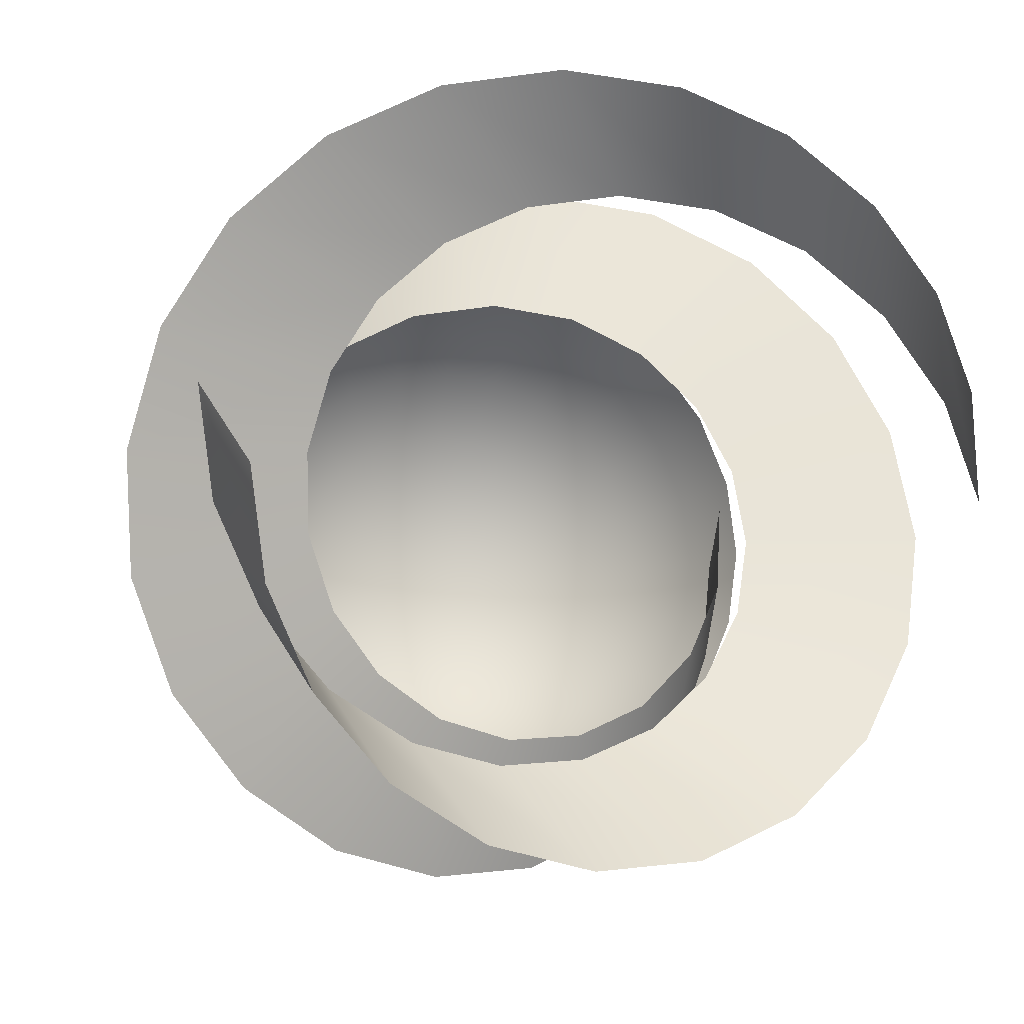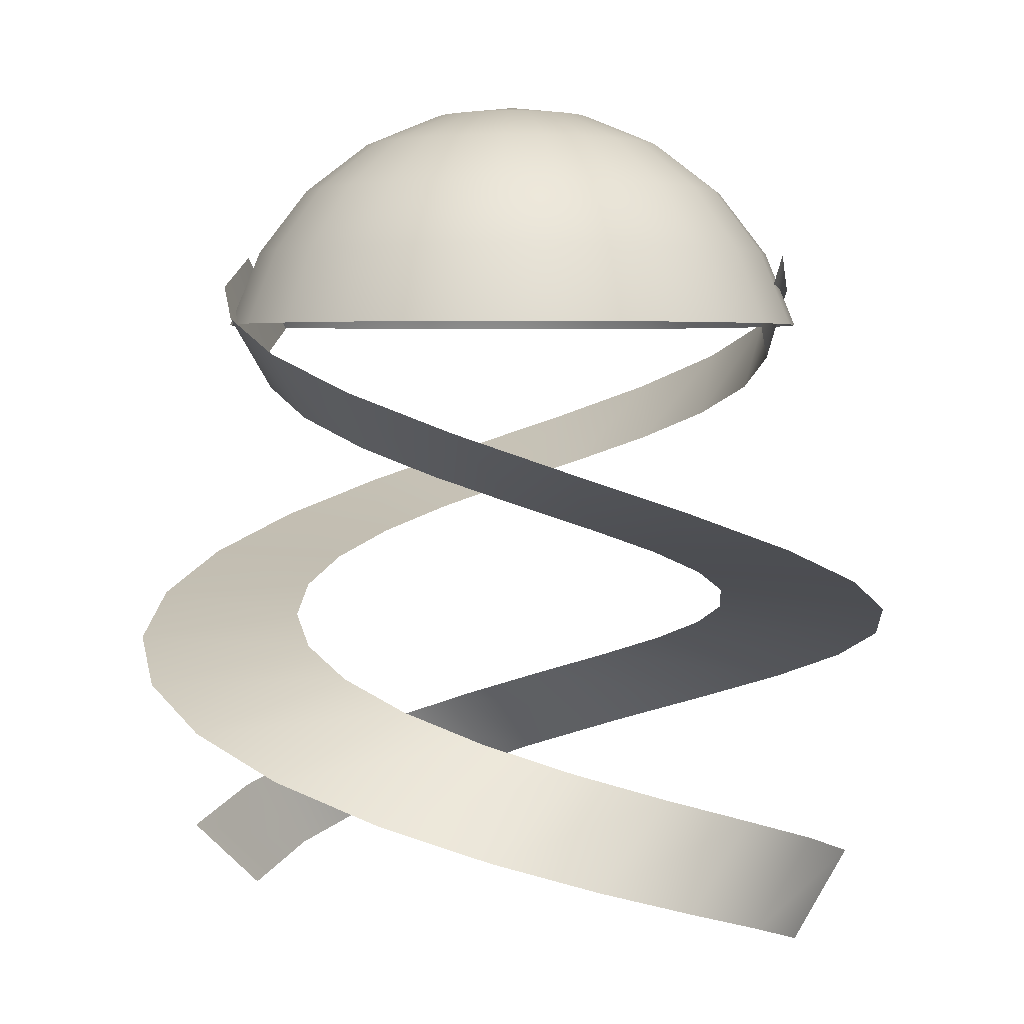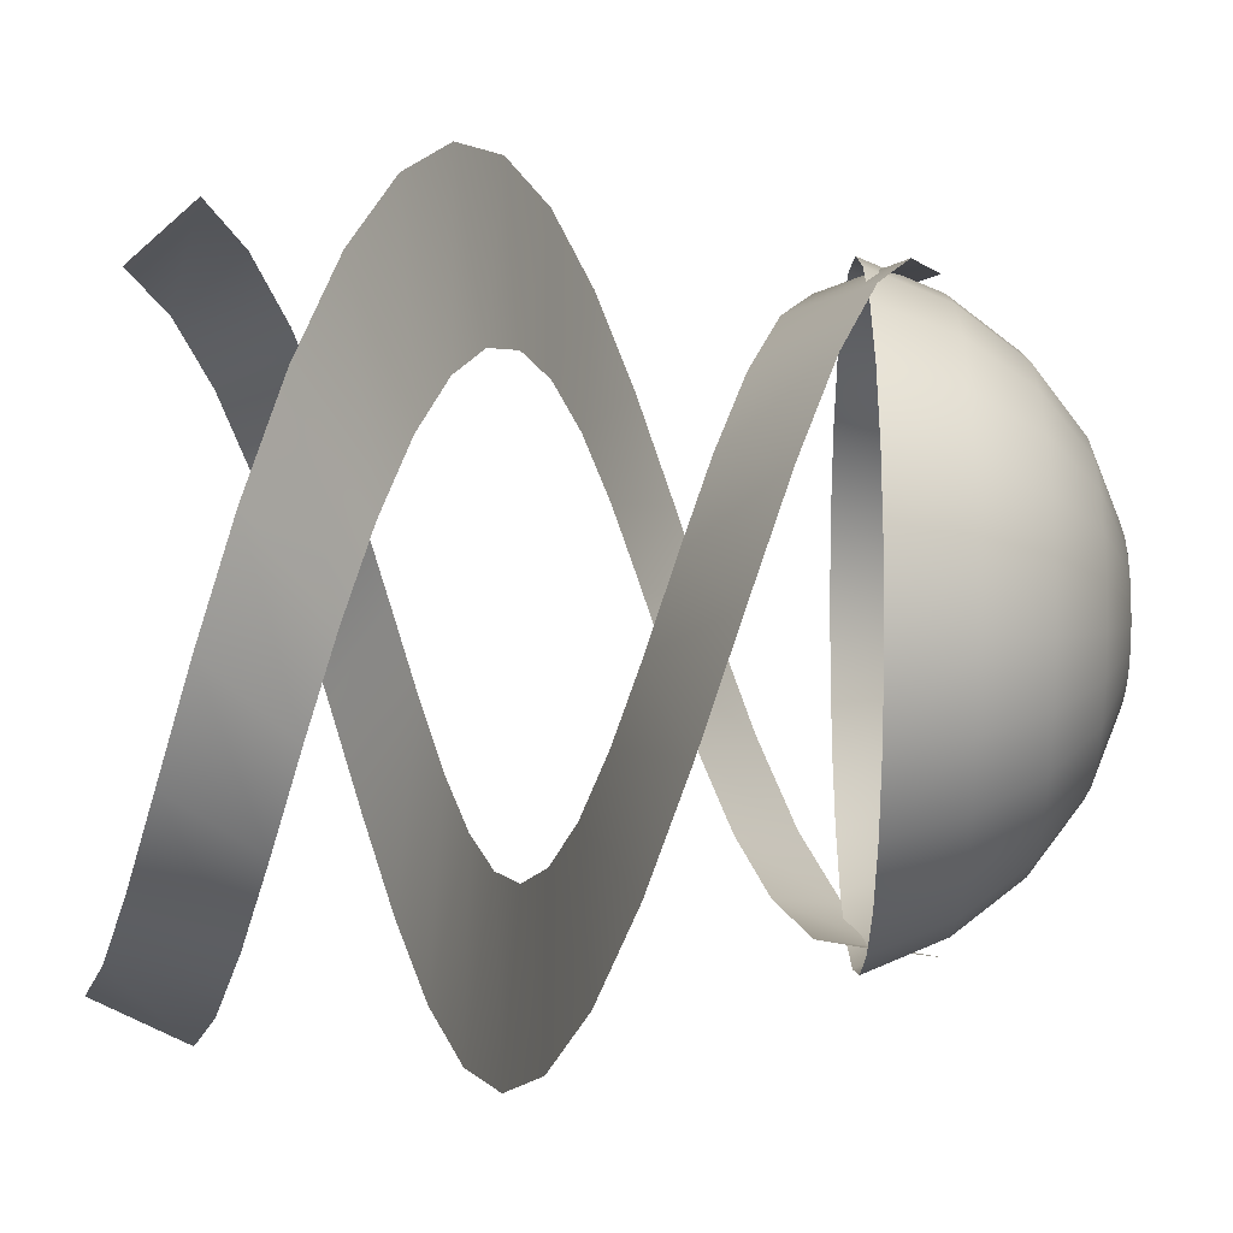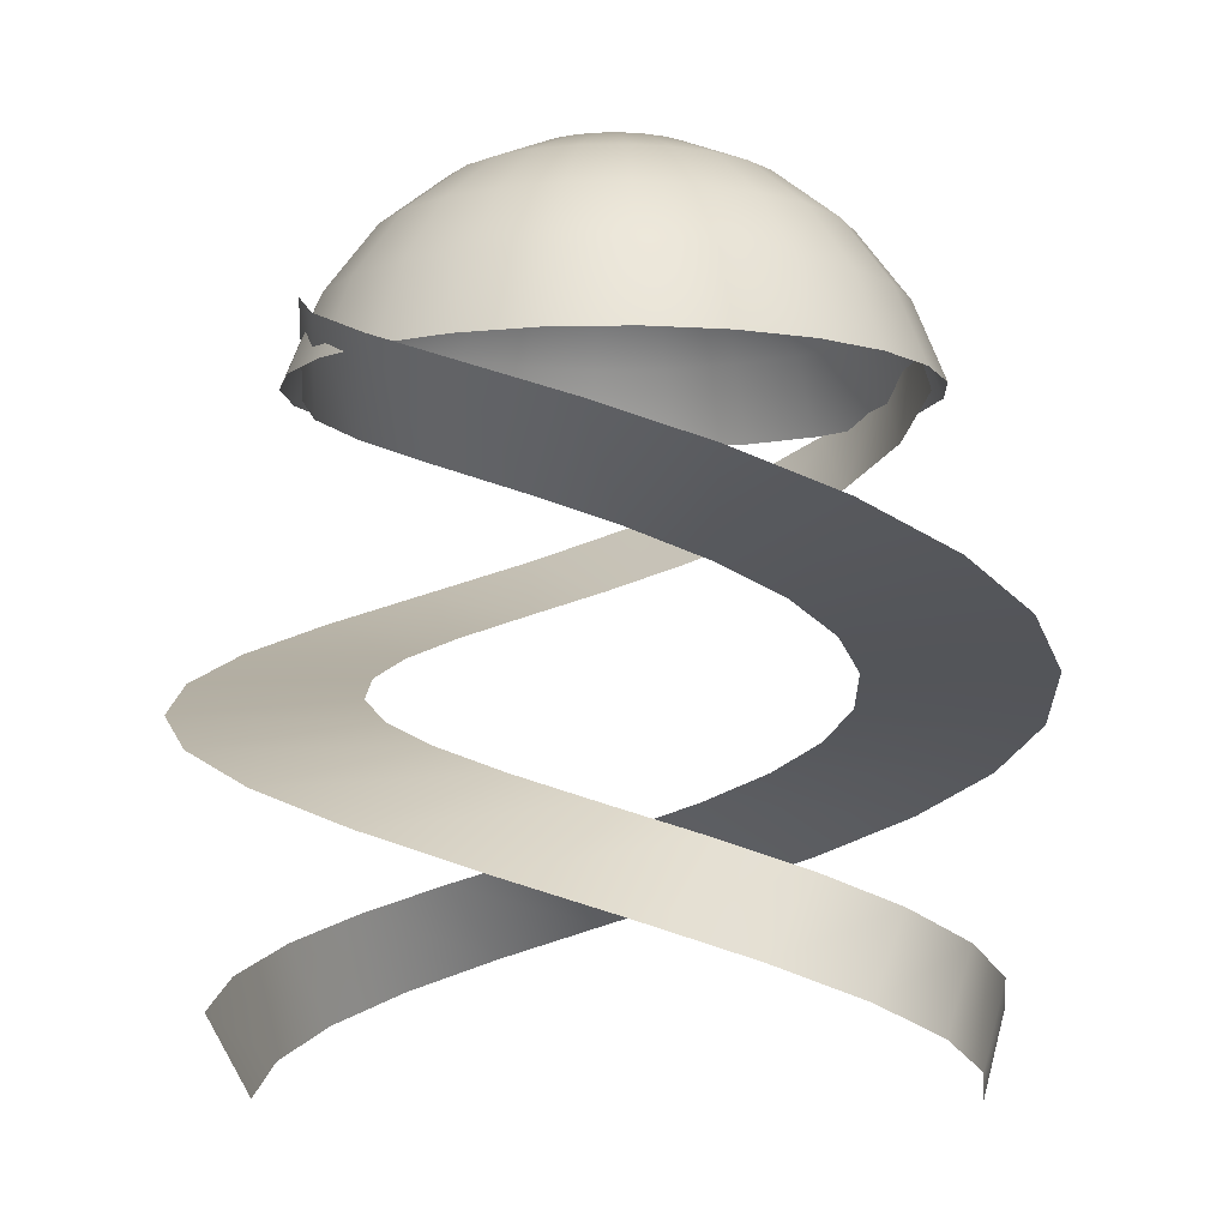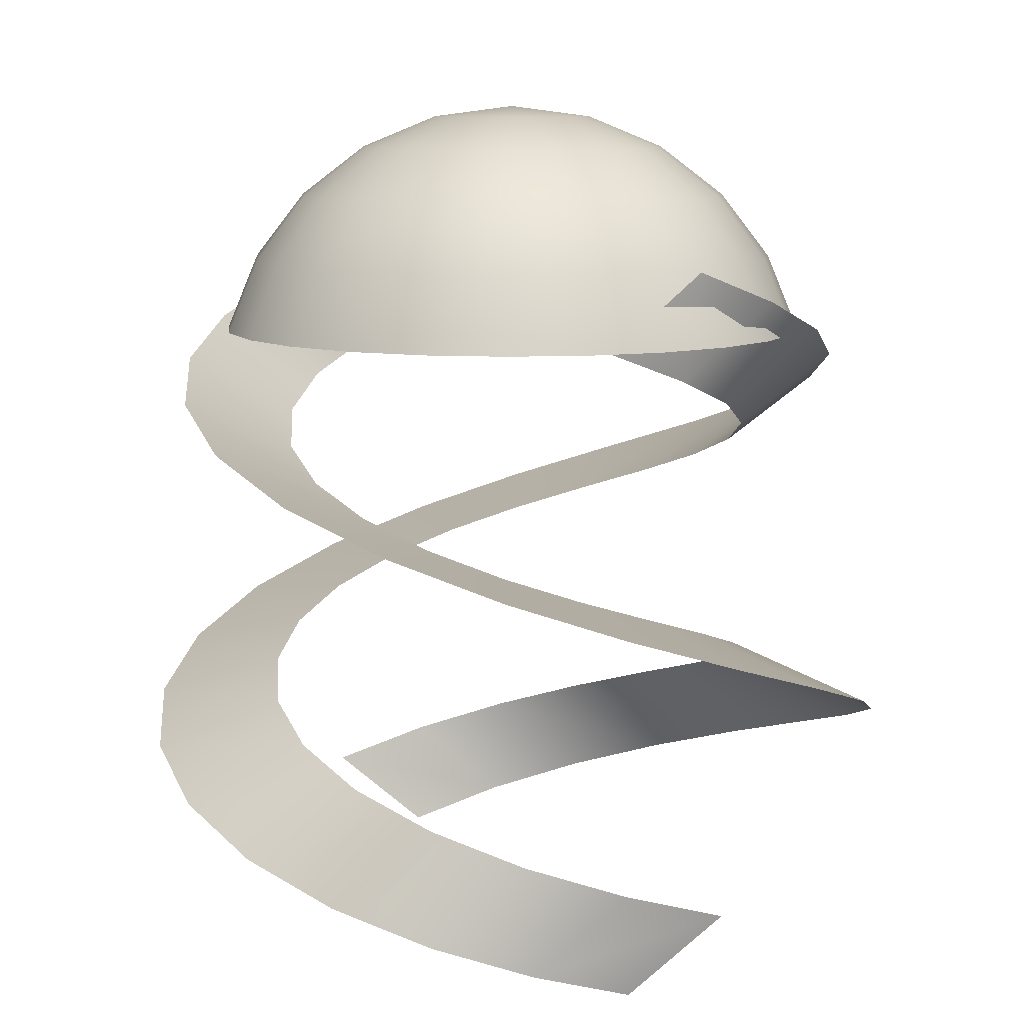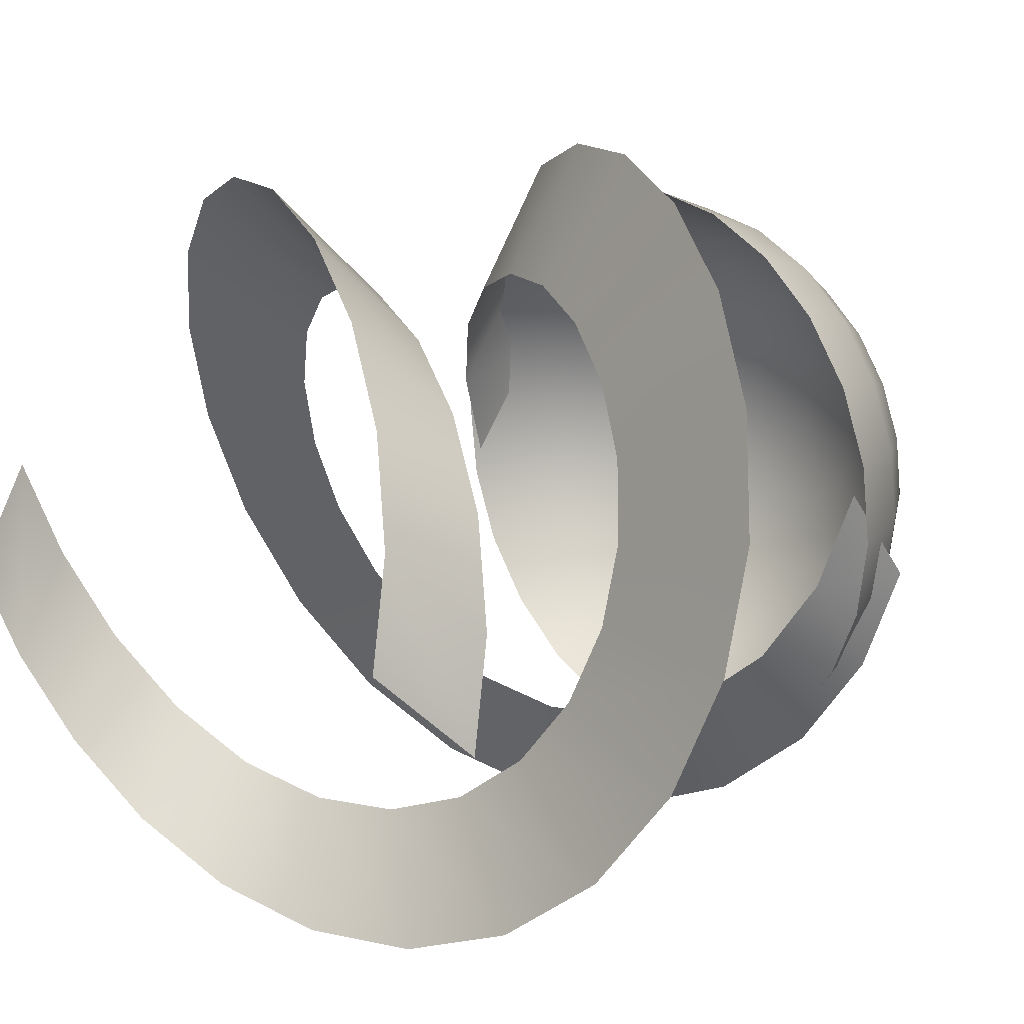
<metadata>
{"format":"obj","ext":"obj","renderer":"f3d","projection":"perspective","resolution":1024,"background":"white","views":[{"elev":-10.1,"azim":167.2,"up":"+Y"},{"elev":3.4,"azim":17.8,"up":"+Z"},{"elev":79.7,"azim":-90.1,"up":"+Y"},{"elev":-6.4,"azim":-3.9,"up":"+Z"},{"elev":9.7,"azim":61.1,"up":"+Z"},{"elev":19.9,"azim":-131.1,"up":"+Y"}]}
</metadata>
<code>
v -0 -5.2e-09 0.2381
v -0.02154 0.0804 0.2272
v -3.638e-09 0.08323 0.2272
v -0.04162 0.1553 0.1951
v -7.029e-09 0.1608 0.1951
v -0.0804 0.1393 0.1951
v -0.04162 0.07208 0.2272
v -0 -5.2e-09 0.2381
v -0.1137 0.1137 0.1951
v -0.05885 0.05885 0.2272
v -0 -5.2e-09 0.2381
v -0.1393 0.0804 0.1951
v -0.07208 0.04162 0.2272
v -0 -5.2e-09 0.2381
v -0.1553 0.04162 0.1951
v -0.0804 0.02154 0.2272
v -0 -5.2e-09 0.2381
v -0.1608 1.908e-08 0.1951
v -0.08323 7.368e-09 0.2272
v -0 -5.2e-09 0.2381
v -0.1553 -0.04162 0.1951
v -0.0804 -0.02154 0.2272
v -0 -5.2e-09 0.2381
v -0.1393 -0.0804 0.1951
v -0.07208 -0.04162 0.2272
v -0 -5.2e-09 0.2381
v -0.1137 -0.1137 0.1951
v -0.05885 -0.05885 0.2272
v -0 -5.2e-09 0.2381
v -0.0804 -0.1393 0.1951
v -0.04162 -0.07208 0.2272
v -0 -5.2e-09 0.2381
v -0.04162 -0.1553 0.1951
v -0.02154 -0.0804 0.2272
v -0 -5.2e-09 0.2381
v -7.476e-08 -0.1608 0.1951
v -3.87e-08 -0.08323 0.2272
v -0 -5.2e-09 0.2381
v 0.04162 -0.1553 0.1951
v 0.02154 -0.0804 0.2272
v -0 -5.2e-09 0.2381
v 0.0804 -0.1393 0.1951
v 0.04162 -0.07208 0.2272
v -0 -5.2e-09 0.2381
v 0.1137 -0.1137 0.1951
v 0.05885 -0.05885 0.2272
v -0 -5.2e-09 0.2381
v 0.1393 -0.0804 0.1951
v 0.07208 -0.04162 0.2272
v -0 -5.2e-09 0.2381
v 0.1553 -0.04162 0.1951
v 0.0804 -0.02154 0.2272
v -0 -5.2e-09 0.2381
v 0.1608 -1.304e-07 0.1951
v 0.08323 -7.002e-08 0.2272
v -0 -5.2e-09 0.2381
v 0.1553 0.04162 0.1951
v 0.0804 0.02154 0.2272
v -0 -5.2e-09 0.2381
v 0.1393 0.0804 0.1951
v 0.07208 0.04162 0.2272
v -0 -5.2e-09 0.2381
v 0.1137 0.1137 0.1951
v 0.05885 0.05885 0.2272
v -0 -5.2e-09 0.2381
v 0.0804 0.1393 0.1951
v 0.04162 0.07208 0.2272
v -0 -5.2e-09 0.2381
v 0.04162 0.1553 0.1951
v 0.02154 0.0804 0.2272
v -0 -5.2e-09 0.2381
v -7.029e-09 0.1608 0.1951
v -3.638e-09 0.08323 0.2272
v -0 -5.2e-09 0.2381
v 0.1608 0.1608 0.144
v 0.1969 0.1137 0.144
v 0.1137 0.1969 0.144
v 0.05886 0.2196 0.144
v -9.94e-09 0.2274 0.144
v 0.1969 0.1969 0.07735
v 0.2412 0.1393 0.07735
v 0.2196 0.05885 0.144
v 0.2274 -1.823e-07 0.144
v 0.2196 -0.05886 0.144
v 0.1969 -0.1137 0.144
v 0.1608 -0.1608 0.144
v 0.1137 -0.1969 0.144
v 0.05885 -0.2196 0.144
v -1.057e-07 -0.2274 0.144
v -0.05886 -0.2196 0.144
v -0.1137 -0.1969 0.144
v -0.1608 -0.1608 0.144
v -0.1969 -0.1137 0.144
v -0.2196 -0.05885 0.144
v -0.2274 2.914e-08 0.144
v -0.2196 0.05885 0.144
v -0.1969 0.1137 0.144
v -0.1608 0.1608 0.144
v -0.1137 0.1969 0.144
v -0.05885 0.2196 0.144
v -9.94e-09 0.2274 0.144
v -0.07208 0.269 0.07735
v -1.217e-08 0.2785 0.07735
v -0.1393 0.2412 0.07735
v -0.1969 0.1969 0.07735
v -0.2412 0.1393 0.07735
v -0.269 0.07208 0.07735
v -0.2785 3.685e-08 0.07735
v -0.269 -0.07208 0.07735
v -0.2412 -0.1393 0.07735
v -0.1969 -0.1969 0.07735
v -0.1393 -0.2412 0.07735
v -0.07208 -0.269 0.07735
v -1.295e-07 -0.2785 0.07735
v 0.07208 -0.269 0.07735
v 0.1393 -0.2412 0.07735
v 0.1969 -0.1969 0.07735
v 0.2412 -0.1393 0.07735
v 0.269 -0.07208 0.07735
v 0.2785 -2.221e-07 0.07735
v 0.269 0.07208 0.07735
v 0.1553 -0.269 -0.0002125
v 0.0804 -0.3 -0.0002125
v 0.2196 -0.2196 -0.0002125
v 0.269 -0.1553 -0.0002125
v 0.3 -0.0804 -0.0002125
v 0.3106 -2.471e-07 -0.0002125
v 0.3 0.0804 -0.0002125
v 0.269 0.1553 -0.0002125
v 0.2196 0.2196 -0.0002125
v 0.1553 0.269 -0.0002125
v 0.1393 0.2412 0.07735
v 0.07208 0.269 0.07735
v -1.217e-08 0.2785 0.07735
v 0.0804 0.3 -0.0002125
v -1.358e-08 0.3106 -0.0002125
v -0.0804 0.3 -0.0002125
v -1.358e-08 0.3106 -0.0002125
v -0.1553 0.269 -0.0002125
v -0.2196 0.2196 -0.0002125
v -0.269 0.1553 -0.0002125
v -0.3 0.0804 -0.0002125
v -0.3106 4.17e-08 -0.0002125
v -0.3 -0.0804 -0.0002125
v -0.269 -0.1553 -0.0002125
v -0.2196 -0.2196 -0.0002125
v -0.1553 -0.269 -0.0002125
v -0.0804 -0.3 -0.0002125
v -1.444e-07 -0.3106 -0.0002125
v -0.3301 0.04708 -0.6511
v -0.3116 0.1464 -0.6209
v -0.368 -0.03957 -0.5705
v -0.3491 0.06195 -0.5397
v -0.2641 0.2368 -0.5902
v -0.3019 0.1519 -0.5091
v -0.1901 0.3117 -0.5582
v -0.2329 0.2214 -0.4794
v -0.09483 0.363 -0.5251
v -0.1497 0.2659 -0.4505
v 0.01414 0.3843 -0.4907
v -0.06032 0.2831 -0.4223
v 0.127 0.3718 -0.4553
v 0.02714 0.2734 -0.3949
v 0.233 0.325 -0.4189
v 0.1053 0.2392 -0.3681
v 0.3211 0.2471 -0.3816
v 0.1678 0.1845 -0.3418
v 0.382 0.1449 -0.3436
v 0.2099 0.1151 -0.3158
v 0.4088 0.02815 -0.3049
v 0.2286 0.03733 -0.29
v 0.3984 -0.09138 -0.2659
v 0.2225 -0.04165 -0.2642
v 0.3516 -0.2015 -0.2265
v 0.1923 -0.1147 -0.2383
v 0.2735 -0.2909 -0.1872
v 0.1406 -0.1749 -0.2119
v 0.1726 -0.3505 -0.1479
v 0.07164 -0.2163 -0.185
v 0.06016 -0.3751 -0.109
v -0.008277 -0.234 -0.1574
v -0.05176 -0.3631 -0.07057
v -0.0916 -0.225 -0.1287
v -0.1513 -0.3173 -0.03278
v -0.1698 -0.1887 -0.09901
v -0.2286 -0.2443 0.004244
v -0.2341 -0.1273 -0.06804
v -0.2764 -0.1534 0.04038
v -0.2765 -0.04574 -0.03571
v -0.2915 -0.05545 0.07557
v -0.2906 0.04828 -0.001938
v 0.3301 -0.04708 -0.6511
v 0.3116 -0.1464 -0.6209
v 0.368 0.03957 -0.5705
v 0.3491 -0.06195 -0.5397
v 0.2641 -0.2368 -0.5902
v 0.3019 -0.1519 -0.5091
v 0.1901 -0.3117 -0.5582
v 0.2329 -0.2214 -0.4794
v 0.09483 -0.363 -0.5251
v 0.1497 -0.2659 -0.4505
v -0.01414 -0.3843 -0.4907
v 0.06032 -0.2831 -0.4223
v -0.127 -0.3718 -0.4553
v -0.02714 -0.2734 -0.3949
v -0.233 -0.325 -0.4189
v -0.1053 -0.2392 -0.3681
v -0.3211 -0.2471 -0.3816
v -0.1678 -0.1845 -0.3418
v -0.382 -0.1449 -0.3436
v -0.2099 -0.1151 -0.3158
v -0.4088 -0.02815 -0.3049
v -0.2286 -0.03733 -0.29
v -0.3984 0.09138 -0.2659
v -0.2225 0.04165 -0.2642
v -0.3516 0.2015 -0.2265
v -0.1923 0.1147 -0.2383
v -0.2735 0.2909 -0.1872
v -0.1406 0.1749 -0.2119
v -0.1726 0.3505 -0.1479
v -0.07164 0.2163 -0.185
v -0.06016 0.3751 -0.109
v 0.008277 0.234 -0.1574
v 0.05176 0.3631 -0.07057
v 0.0916 0.225 -0.1287
v 0.1513 0.3173 -0.03278
v 0.1698 0.1887 -0.09901
v 0.2286 0.2443 0.004244
v 0.2341 0.1273 -0.06804
v 0.2764 0.1534 0.04038
v 0.2765 0.04574 -0.03571
v 0.2915 0.05545 0.07557
v 0.2906 -0.04828 -0.001938
g qianmian
f 3 2 1
f 4 2 3
f 5 4 3
f 4 6 2
f 6 7 2
f 2 7 8
f 6 9 7
f 9 10 7
f 7 10 11
f 9 12 10
f 12 13 10
f 10 13 14
f 12 15 13
f 15 16 13
f 13 16 17
f 15 18 16
f 18 19 16
f 16 19 20
f 18 21 19
f 21 22 19
f 19 22 23
f 21 24 22
f 24 25 22
f 22 25 26
f 24 27 25
f 27 28 25
f 25 28 29
f 27 30 28
f 30 31 28
f 28 31 32
f 30 33 31
f 33 34 31
f 31 34 35
f 33 36 34
f 36 37 34
f 34 37 38
f 36 39 37
f 39 40 37
f 37 40 41
f 39 42 40
f 42 43 40
f 40 43 44
f 42 45 43
f 45 46 43
f 43 46 47
f 45 48 46
f 48 49 46
f 46 49 50
f 48 51 49
f 51 52 49
f 49 52 53
f 51 54 52
f 54 55 52
f 52 55 56
f 54 57 55
f 57 58 55
f 55 58 59
f 57 60 58
f 60 61 58
f 58 61 62
f 60 63 61
f 63 64 61
f 61 64 65
f 63 66 64
f 66 67 64
f 64 67 68
f 66 69 67
f 69 70 67
f 67 70 71
f 69 72 70
f 72 73 70
f 70 73 74
f 75 63 60
f 76 75 60
f 75 77 63
f 77 66 63
f 77 78 66
f 78 69 66
f 78 79 69
f 79 72 69
f 80 75 76
f 81 80 76
f 81 76 82
f 82 76 57
f 82 57 54
f 83 82 54
f 83 54 51
f 84 83 51
f 84 51 48
f 85 84 48
f 85 48 45
f 86 85 45
f 86 45 42
f 87 86 42
f 87 42 39
f 88 87 39
f 88 39 36
f 89 88 36
f 89 36 33
f 90 89 33
f 90 33 30
f 91 90 30
f 91 30 27
f 92 91 27
f 92 27 24
f 93 92 24
f 93 24 21
f 94 93 21
f 94 21 18
f 95 94 18
f 95 18 15
f 96 95 15
f 96 15 12
f 97 96 12
f 97 12 9
f 98 97 9
f 98 9 6
f 99 98 6
f 99 6 4
f 100 99 4
f 100 4 5
f 101 100 5
f 102 100 101
f 103 102 101
f 102 104 100
f 104 99 100
f 104 105 99
f 105 98 99
f 105 106 98
f 106 97 98
f 106 107 97
f 107 96 97
f 107 108 96
f 108 95 96
f 108 109 95
f 109 94 95
f 109 110 94
f 110 93 94
f 110 111 93
f 111 92 93
f 111 112 92
f 112 91 92
f 112 113 91
f 113 90 91
f 113 114 90
f 114 89 90
f 114 115 89
f 115 88 89
f 115 116 88
f 116 87 88
f 116 117 87
f 117 86 87
f 117 118 86
f 118 85 86
f 118 119 85
f 119 84 85
f 119 120 84
f 120 83 84
f 120 121 83
f 121 82 83
f 121 81 82
f 122 116 115
f 123 122 115
f 122 124 116
f 124 117 116
f 124 125 117
f 125 118 117
f 125 126 118
f 126 119 118
f 126 127 119
f 127 120 119
f 127 128 120
f 128 121 120
f 128 129 121
f 129 81 121
f 129 130 81
f 130 80 81
f 130 131 80
f 131 132 80
f 80 132 75
f 132 77 75
f 132 133 77
f 133 78 77
f 133 134 78
f 134 79 78
f 131 135 132
f 135 133 132
f 135 136 133
f 136 134 133
f 76 60 57
f 138 137 103
f 137 102 103
f 137 139 102
f 139 104 102
f 139 140 104
f 140 105 104
f 140 141 105
f 141 106 105
f 141 142 106
f 142 107 106
f 142 143 107
f 143 108 107
f 143 144 108
f 144 109 108
f 144 145 109
f 145 110 109
f 145 146 110
f 146 111 110
f 146 147 111
f 147 112 111
f 147 148 112
f 148 113 112
f 148 149 113
f 149 114 113
f 149 123 114
f 123 115 114
f 152 151 150
f 151 152 153
f 153 154 151
f 154 153 155
f 155 156 154
f 156 155 157
f 157 158 156
f 158 157 159
f 159 160 158
f 160 159 161
f 161 162 160
f 162 161 163
f 163 164 162
f 164 163 165
f 165 166 164
f 166 165 167
f 167 168 166
f 168 167 169
f 169 170 168
f 170 169 171
f 171 172 170
f 172 171 173
f 173 174 172
f 174 173 175
f 175 176 174
f 176 175 177
f 177 178 176
f 178 177 179
f 179 180 178
f 180 179 181
f 181 182 180
f 182 181 183
f 183 184 182
f 184 183 185
f 185 186 184
f 186 185 187
f 187 188 186
f 188 187 189
f 189 190 188
f 190 189 191
f 194 193 192
f 193 194 195
f 195 196 193
f 196 195 197
f 197 198 196
f 198 197 199
f 199 200 198
f 200 199 201
f 201 202 200
f 202 201 203
f 203 204 202
f 204 203 205
f 205 206 204
f 206 205 207
f 207 208 206
f 208 207 209
f 209 210 208
f 210 209 211
f 211 212 210
f 212 211 213
f 213 214 212
f 214 213 215
f 215 216 214
f 216 215 217
f 217 218 216
f 218 217 219
f 219 220 218
f 220 219 221
f 221 222 220
f 222 221 223
f 223 224 222
f 224 223 225
f 225 226 224
f 226 225 227
f 227 228 226
f 228 227 229
f 229 230 228
f 230 229 231
f 231 232 230
f 232 231 233

</code>
